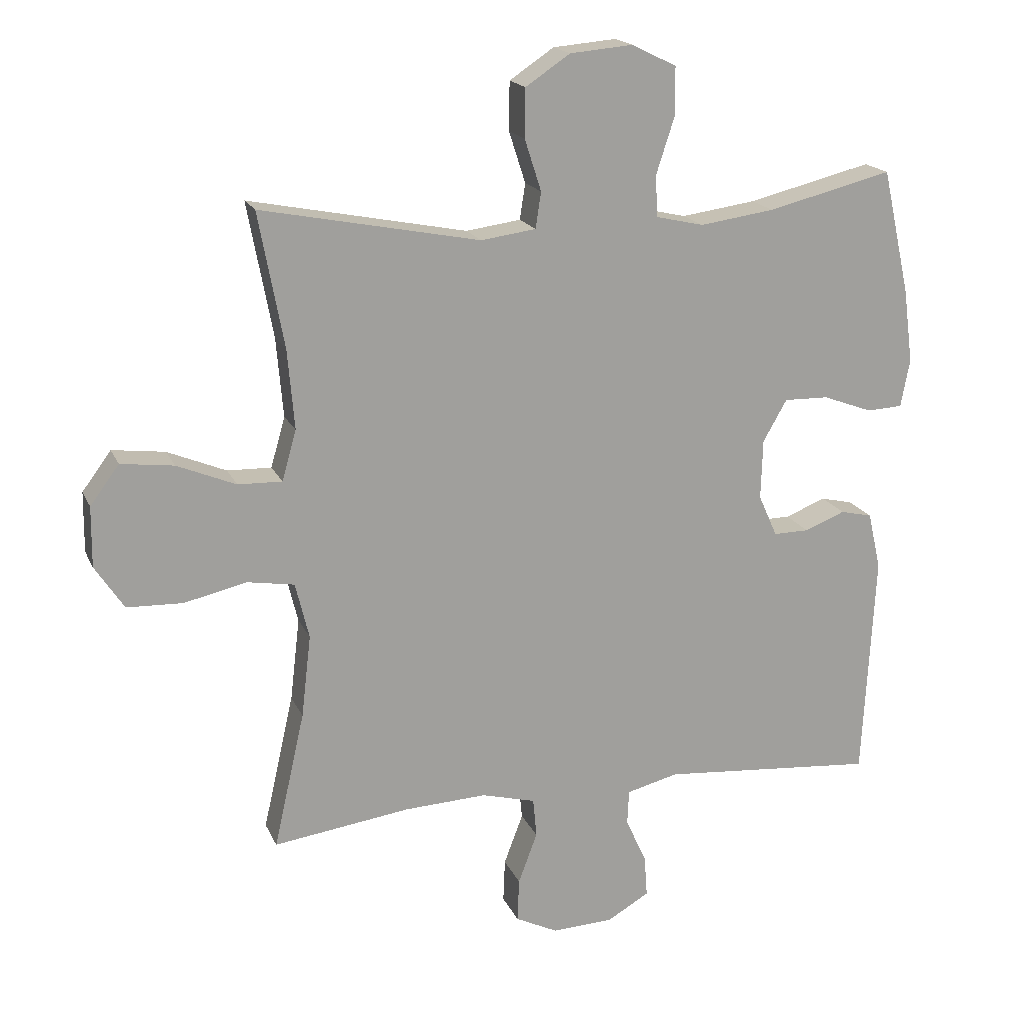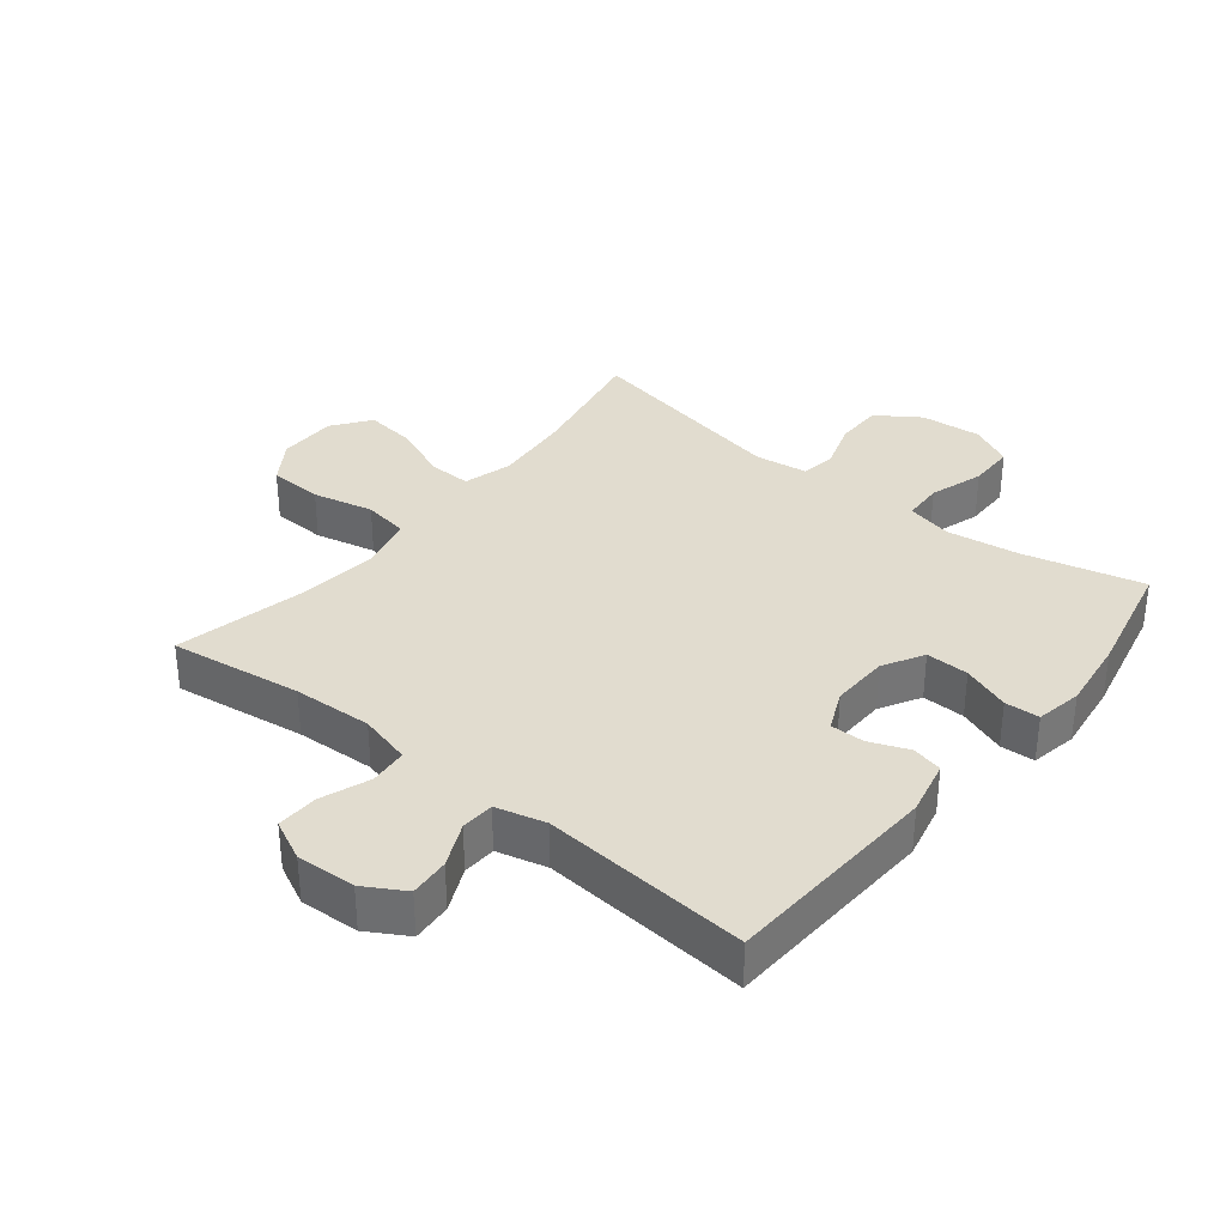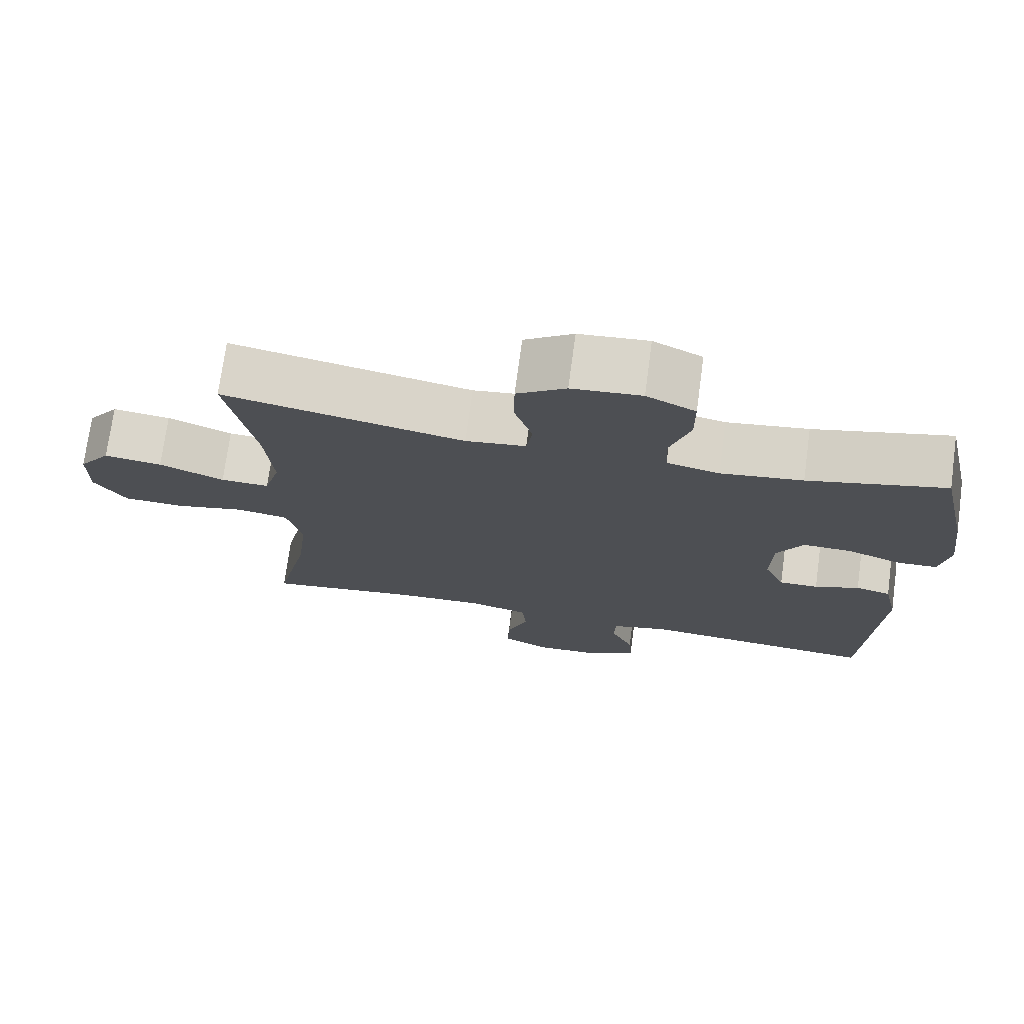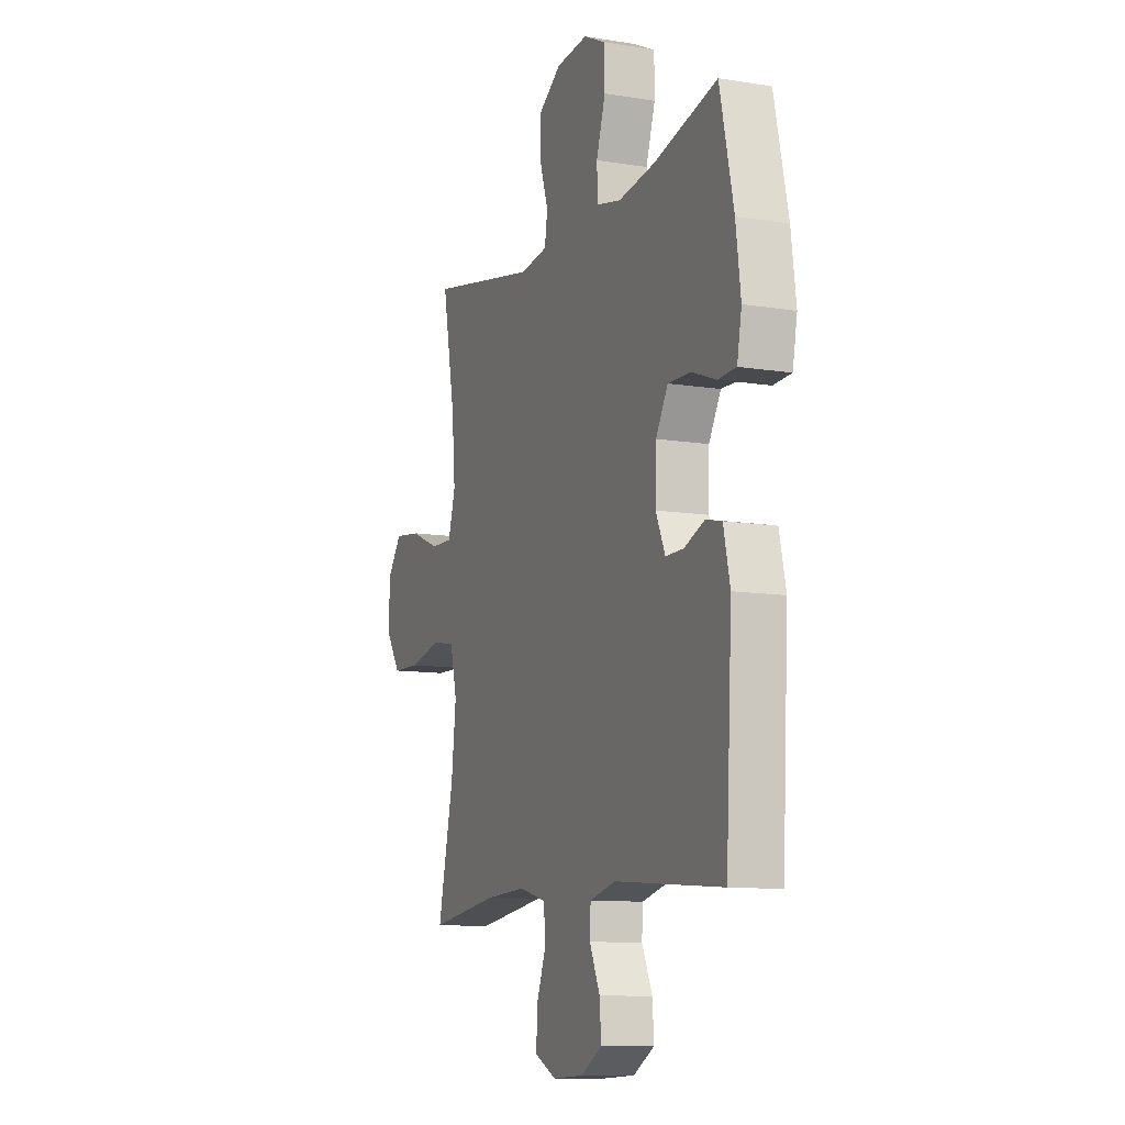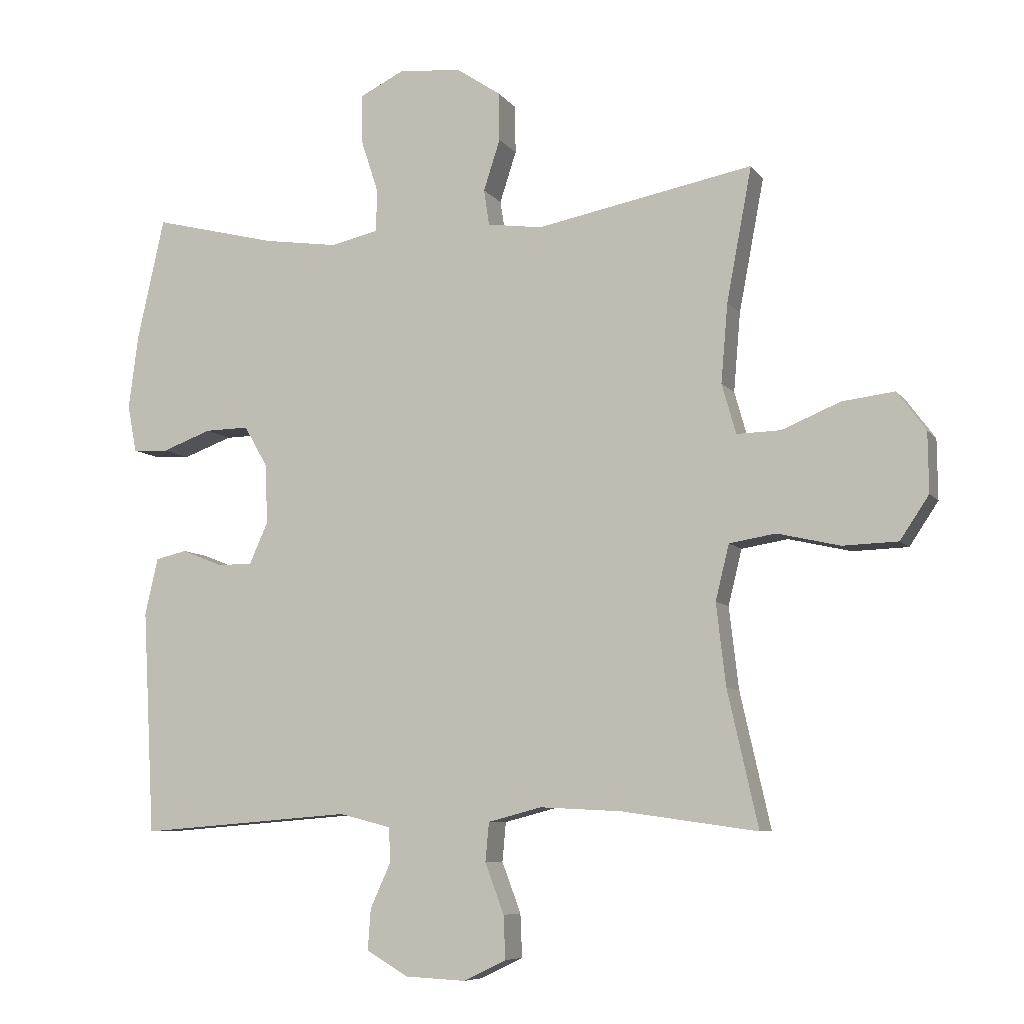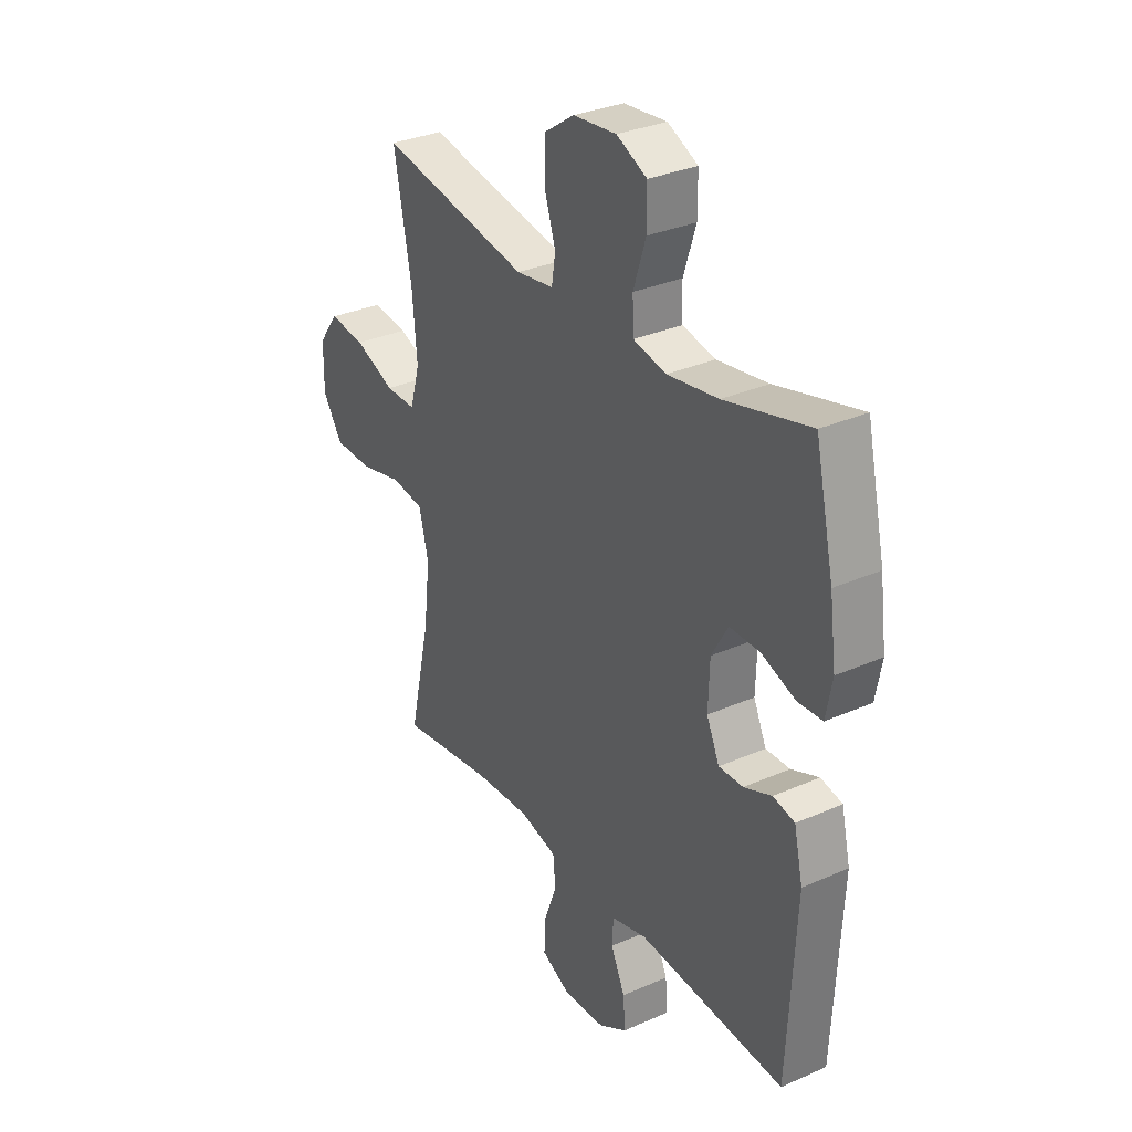
<metadata>
{"format":"obj","ext":"obj","renderer":"f3d","projection":"perspective","resolution":1024,"background":"white","views":[{"elev":17.9,"azim":161.9,"up":"+Z"},{"elev":34.5,"azim":-141.3,"up":"+Y"},{"elev":73.4,"azim":-172.3,"up":"+Z"},{"elev":-10.5,"azim":-112.3,"up":"+Z"},{"elev":-7.5,"azim":20.0,"up":"+Z"},{"elev":31.4,"azim":-122.1,"up":"+Z"}]}
</metadata>
<code>
o path6646
v -0.5654 0.0375 0.3113
v -0.5804 0.0375 0.1966
v -0.5664 0.0375 0.1223
v -0.5108 0.0375 0.1195
v -0.4341 0.0375 0.1478
v -0.3654 0.0375 0.1492
v -0.3284 0.0375 0.08461
v -0.3256 0.0375 -0.008396
v -0.3546 0.0375 -0.07315
v -0.4096 0.0375 -0.07253
v -0.4724 0.0375 -0.04759
v -0.5216 0.0375 -0.05891
v -0.5417 0.0375 -0.148
v -0.5229 0.0375 -0.4985
v -0.1902 0.0375 -0.4716
v -0.1098 0.0375 -0.492
v -0.1072 0.0375 -0.5459
v -0.1394 0.0375 -0.6165
v -0.1439 0.0375 -0.6807
v -0.079 0.0375 -0.7187
v 0.01619 0.0375 -0.7234
v 0.08207 0.0375 -0.6912
v 0.07935 0.0375 -0.6238
v 0.0498 0.0375 -0.5451
v 0.05543 0.0375 -0.4841
v 0.139 0.0375 -0.4622
v 0.2664 0.0375 -0.4686
v 0.4788 0.0375 -0.4985
v 0.431 0.0375 -0.2868
v 0.4162 0.0375 -0.1587
v 0.4374 0.0375 -0.07197
v 0.5099 0.0375 -0.06008
v 0.6076 0.0375 -0.08236
v 0.6939 0.0375 -0.07948
v 0.7388 0.0375 -0.0118
v 0.7378 0.0375 0.08174
v 0.6928 0.0375 0.1426
v 0.611 0.0375 0.1324
v 0.5196 0.0375 0.0946
v 0.4511 0.0375 0.09273
v 0.4289 0.0375 0.1708
v 0.4395 0.0375 0.2946
v 0.4788 0.0375 0.5034
v 0.1394 0.0375 0.4374
v 0.05444 0.0375 0.4493
v 0.04592 0.0375 0.5051
v 0.07172 0.0375 0.5849
v 0.07076 0.0375 0.6603
v 0.0019 0.0375 0.7068
v -0.09621 0.0375 0.7155
v -0.165 0.0375 0.6817
v -0.1654 0.0375 0.6071
v -0.1372 0.0375 0.5201
v -0.1397 0.0375 0.4557
v -0.2142 0.0375 0.4388
v -0.3295 0.0375 0.4553
v -0.5229 0.0375 0.5034
v -0.5654 -0.0375 0.3113
v -0.5804 -0.0375 0.1966
v -0.5664 -0.0375 0.1223
v -0.5108 -0.0375 0.1195
v -0.4341 -0.0375 0.1478
v -0.3654 -0.0375 0.1492
v -0.3284 -0.0375 0.08461
v -0.3256 -0.0375 -0.008396
v -0.3546 -0.0375 -0.07315
v -0.4096 -0.0375 -0.07253
v -0.4724 -0.0375 -0.04759
v -0.5216 -0.0375 -0.05891
v -0.5417 -0.0375 -0.148
v -0.5229 -0.0375 -0.4985
v -0.1902 -0.0375 -0.4716
v -0.1098 -0.0375 -0.492
v -0.1072 -0.0375 -0.5459
v -0.1394 -0.0375 -0.6165
v -0.1439 -0.0375 -0.6807
v -0.079 -0.0375 -0.7187
v 0.01619 -0.0375 -0.7234
v 0.08207 -0.0375 -0.6912
v 0.07935 -0.0375 -0.6238
v 0.0498 -0.0375 -0.5451
v 0.05543 -0.0375 -0.4841
v 0.139 -0.0375 -0.4622
v 0.2664 -0.0375 -0.4686
v 0.4788 -0.0375 -0.4985
v 0.431 -0.0375 -0.2868
v 0.4162 -0.0375 -0.1587
v 0.4374 -0.0375 -0.07197
v 0.5099 -0.0375 -0.06008
v 0.6076 -0.0375 -0.08236
v 0.6939 -0.0375 -0.07948
v 0.7388 -0.0375 -0.0118
v 0.7378 -0.0375 0.08174
v 0.6928 -0.0375 0.1426
v 0.611 -0.0375 0.1324
v 0.5196 -0.0375 0.0946
v 0.4511 -0.0375 0.09273
v 0.4289 -0.0375 0.1708
v 0.4395 -0.0375 0.2946
v 0.4788 -0.0375 0.5034
v 0.1394 -0.0375 0.4374
v 0.05444 -0.0375 0.4493
v 0.04592 -0.0375 0.5051
v 0.07172 -0.0375 0.5849
v 0.07076 -0.0375 0.6603
v 0.0019 -0.0375 0.7068
v -0.09621 -0.0375 0.7155
v -0.165 -0.0375 0.6817
v -0.1654 -0.0375 0.6071
v -0.1372 -0.0375 0.5201
v -0.1397 -0.0375 0.4557
v -0.2142 -0.0375 0.4388
v -0.3295 -0.0375 0.4553
v -0.5229 -0.0375 0.5034
v -0.5654 0.0375 0.3113
v -0.5804 0.0375 0.1966
v -0.5664 0.0375 0.1223
v -0.5664 0.0375 0.1223
v -0.5108 0.0375 0.1195
v -0.5216 0.0375 -0.05891
v -0.5216 0.0375 -0.05891
v -0.5417 0.0375 -0.148
v -0.5229 0.0375 0.5034
v -0.5229 0.0375 0.5034
v -0.5229 0.0375 -0.4985
v -0.5229 0.0375 -0.4985
v -0.4724 0.0375 -0.04759
v -0.4341 0.0375 0.1478
v -0.4096 0.0375 -0.07253
v -0.3295 0.0375 0.4553
v -0.3654 0.0375 0.1492
v -0.3654 0.0375 0.1492
v -0.3546 0.0375 -0.07315
v -0.3546 0.0375 -0.07315
v -0.3284 0.0375 0.08461
v -0.3256 0.0375 -0.008396
v -0.2142 0.0375 0.4388
v -0.1902 0.0375 -0.4716
v -0.1397 0.0375 0.4557
v -0.1397 0.0375 0.4557
v -0.1098 0.0375 -0.492
v -0.1098 0.0375 -0.492
v -0.165 0.0375 0.6817
v -0.165 0.0375 0.6817
v -0.1654 0.0375 0.6071
v -0.1372 0.0375 0.5201
v -0.09621 0.0375 0.7155
v -0.1394 0.0375 -0.6165
v -0.1439 0.0375 -0.6807
v -0.1439 0.0375 -0.6807
v -0.079 0.0375 -0.7187
v -0.1072 0.0375 -0.5459
v 0.0019 0.0375 0.7068
v 0.01619 0.0375 -0.7234
v 0.07076 0.0375 0.6603
v 0.08207 0.0375 -0.6912
v 0.08207 0.0375 -0.6912
v 0.07172 0.0375 0.5849
v 0.04592 0.0375 0.5051
v 0.05444 0.0375 0.4493
v 0.05444 0.0375 0.4493
v 0.0498 0.0375 -0.5451
v 0.05543 0.0375 -0.4841
v 0.05543 0.0375 -0.4841
v 0.07935 0.0375 -0.6238
v 0.1394 0.0375 0.4374
v 0.139 0.0375 -0.4622
v 0.2664 0.0375 -0.4686
v 0.4788 0.0375 0.5034
v 0.4788 0.0375 0.5034
v 0.4289 0.0375 0.1708
v 0.4395 0.0375 0.2946
v 0.4162 0.0375 -0.1587
v 0.4374 0.0375 -0.07197
v 0.4374 0.0375 -0.07197
v 0.431 0.0375 -0.2868
v 0.4511 0.0375 0.09273
v 0.4511 0.0375 0.09273
v 0.5099 0.0375 -0.06008
v 0.5196 0.0375 0.0946
v 0.4788 0.0375 -0.4985
v 0.4788 0.0375 -0.4985
v 0.6076 0.0375 -0.08236
v 0.611 0.0375 0.1324
v 0.6939 0.0375 -0.07948
v 0.6928 0.0375 0.1426
v 0.6928 0.0375 0.1426
v 0.7378 0.0375 0.08174
v 0.7388 0.0375 -0.0118
v -0.5654 -0.0375 0.3113
v -0.5804 -0.0375 0.1966
v -0.5664 -0.0375 0.1223
v -0.5664 -0.0375 0.1223
v -0.5108 -0.0375 0.1195
v -0.5216 -0.0375 -0.05891
v -0.5216 -0.0375 -0.05891
v -0.5417 -0.0375 -0.148
v -0.5229 -0.0375 0.5034
v -0.5229 -0.0375 0.5034
v -0.5229 -0.0375 -0.4985
v -0.5229 -0.0375 -0.4985
v -0.4724 -0.0375 -0.04759
v -0.4341 -0.0375 0.1478
v -0.4096 -0.0375 -0.07253
v -0.3295 -0.0375 0.4553
v -0.3654 -0.0375 0.1492
v -0.3654 -0.0375 0.1492
v -0.3546 -0.0375 -0.07315
v -0.3546 -0.0375 -0.07315
v -0.3284 -0.0375 0.08461
v -0.3256 -0.0375 -0.008396
v -0.2142 -0.0375 0.4388
v -0.1902 -0.0375 -0.4716
v -0.1397 -0.0375 0.4557
v -0.1397 -0.0375 0.4557
v -0.1098 -0.0375 -0.492
v -0.1098 -0.0375 -0.492
v -0.165 -0.0375 0.6817
v -0.165 -0.0375 0.6817
v -0.1654 -0.0375 0.6071
v -0.1372 -0.0375 0.5201
v -0.09621 -0.0375 0.7155
v -0.1394 -0.0375 -0.6165
v -0.1439 -0.0375 -0.6807
v -0.1439 -0.0375 -0.6807
v -0.079 -0.0375 -0.7187
v -0.1072 -0.0375 -0.5459
v 0.0019 -0.0375 0.7068
v 0.01619 -0.0375 -0.7234
v 0.07076 -0.0375 0.6603
v 0.08207 -0.0375 -0.6912
v 0.08207 -0.0375 -0.6912
v 0.07172 -0.0375 0.5849
v 0.04592 -0.0375 0.5051
v 0.05444 -0.0375 0.4493
v 0.05444 -0.0375 0.4493
v 0.0498 -0.0375 -0.5451
v 0.05543 -0.0375 -0.4841
v 0.05543 -0.0375 -0.4841
v 0.07935 -0.0375 -0.6238
v 0.1394 -0.0375 0.4374
v 0.139 -0.0375 -0.4622
v 0.2664 -0.0375 -0.4686
v 0.4788 -0.0375 0.5034
v 0.4788 -0.0375 0.5034
v 0.4289 -0.0375 0.1708
v 0.4395 -0.0375 0.2946
v 0.4162 -0.0375 -0.1587
v 0.4374 -0.0375 -0.07197
v 0.4374 -0.0375 -0.07197
v 0.431 -0.0375 -0.2868
v 0.4511 -0.0375 0.09273
v 0.4511 -0.0375 0.09273
v 0.5099 -0.0375 -0.06008
v 0.5196 -0.0375 0.0946
v 0.4788 -0.0375 -0.4985
v 0.4788 -0.0375 -0.4985
v 0.6076 -0.0375 -0.08236
v 0.611 -0.0375 0.1324
v 0.6939 -0.0375 -0.07948
v 0.6928 -0.0375 0.1426
v 0.6928 -0.0375 0.1426
v 0.7378 -0.0375 0.08174
v 0.7388 -0.0375 -0.0118
f 218 220 222
f 216 227 237
f 197 204 202
f 246 211 249
f 222 220 228
f 194 191 192
f 212 210 214
f 190 206 205
f 205 206 212
f 240 229 231
f 241 210 246
f 237 227 240
f 228 220 233
f 221 214 234
f 226 227 223
f 240 226 229
f 249 211 248
f 248 242 251
f 252 246 249
f 216 208 213
f 247 241 246
f 241 247 244
f 235 210 241
f 233 221 234
f 261 259 263
f 211 216 238
f 214 210 235
f 240 227 226
f 255 252 254
f 234 214 235
f 221 233 220
f 264 259 258
f 212 206 210
f 190 205 198
f 191 203 190
f 264 258 260
f 254 252 249
f 213 197 200
f 213 208 197
f 197 202 195
f 251 242 243
f 242 211 238
f 258 255 254
f 246 210 211
f 238 216 237
f 230 228 233
f 251 243 256
f 248 211 242
f 263 259 264
f 226 223 224
f 206 190 203
f 255 258 259
f 216 211 208
f 208 204 197
f 203 191 194
f 1 2 59 58
f 2 118 193 59
f 3 4 61 60
f 121 13 70 196
f 124 1 58 199
f 13 126 201 70
f 11 12 69 68
f 4 5 62 61
f 10 11 68 67
f 56 57 114 113
f 5 132 207 62
f 134 10 67 209
f 6 7 64 63
f 8 9 66 65
f 55 56 113 112
f 7 8 65 64
f 14 15 72 71
f 140 55 112 215
f 15 142 217 72
f 144 52 109 219
f 52 53 110 109
f 50 51 108 107
f 18 150 225 75
f 19 20 77 76
f 53 54 111 110
f 17 18 75 74
f 16 17 74 73
f 49 50 107 106
f 20 21 78 77
f 48 49 106 105
f 21 157 232 78
f 47 48 105 104
f 46 47 104 103
f 161 46 103 236
f 24 164 239 81
f 23 24 81 80
f 22 23 80 79
f 44 45 102 101
f 25 26 83 82
f 26 27 84 83
f 170 44 101 245
f 41 42 99 98
f 30 175 250 87
f 29 30 87 86
f 178 41 98 253
f 31 32 89 88
f 39 40 97 96
f 182 29 86 257
f 27 28 85 84
f 42 43 100 99
f 32 33 90 89
f 38 39 96 95
f 33 34 91 90
f 187 38 95 262
f 36 37 94 93
f 35 36 93 92
f 34 35 92 91
f 143 147 145
f 141 162 152
f 122 127 129
f 171 174 136
f 147 153 145
f 119 117 116
f 137 139 135
f 115 130 131
f 130 137 131
f 165 156 154
f 166 171 135
f 162 165 152
f 153 158 145
f 146 159 139
f 151 148 152
f 165 154 151
f 174 173 136
f 173 176 167
f 177 174 171
f 141 138 133
f 172 171 166
f 166 169 172
f 160 166 135
f 158 159 146
f 186 188 184
f 136 163 141
f 139 160 135
f 165 151 152
f 180 179 177
f 159 160 139
f 146 145 158
f 189 183 184
f 137 135 131
f 115 123 130
f 116 115 128
f 189 185 183
f 179 174 177
f 138 125 122
f 138 122 133
f 122 120 127
f 176 168 167
f 167 163 136
f 183 179 180
f 171 136 135
f 163 162 141
f 155 158 153
f 176 181 168
f 173 167 136
f 188 189 184
f 151 149 148
f 131 128 115
f 180 184 183
f 141 133 136
f 133 122 129
f 128 119 116

</code>
